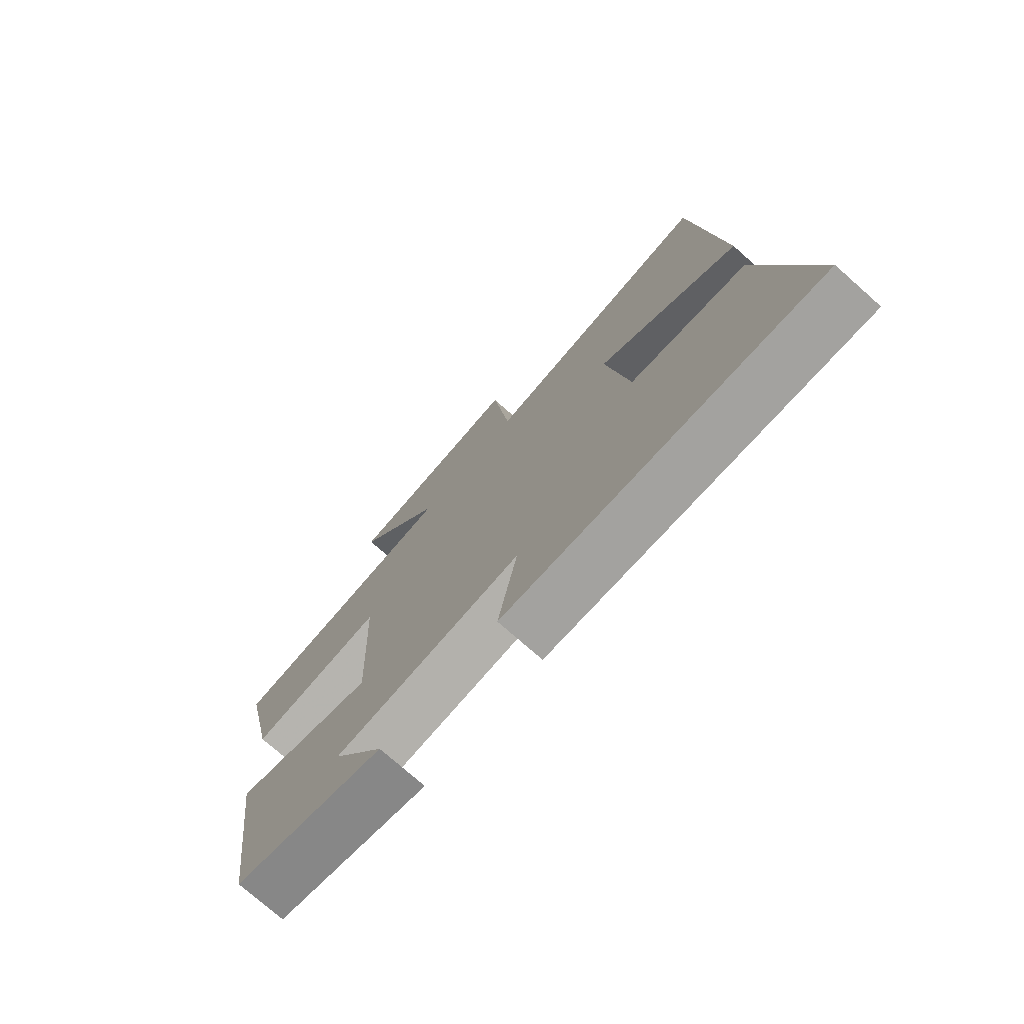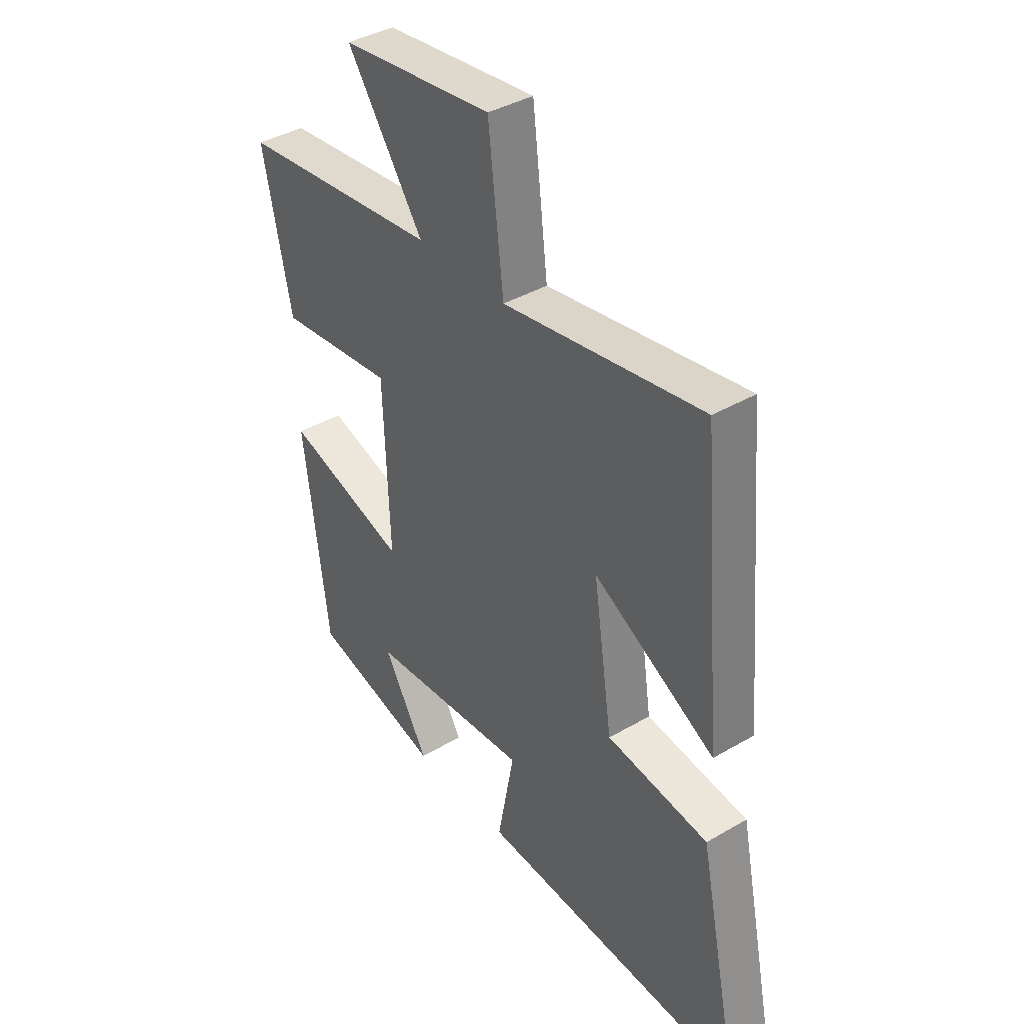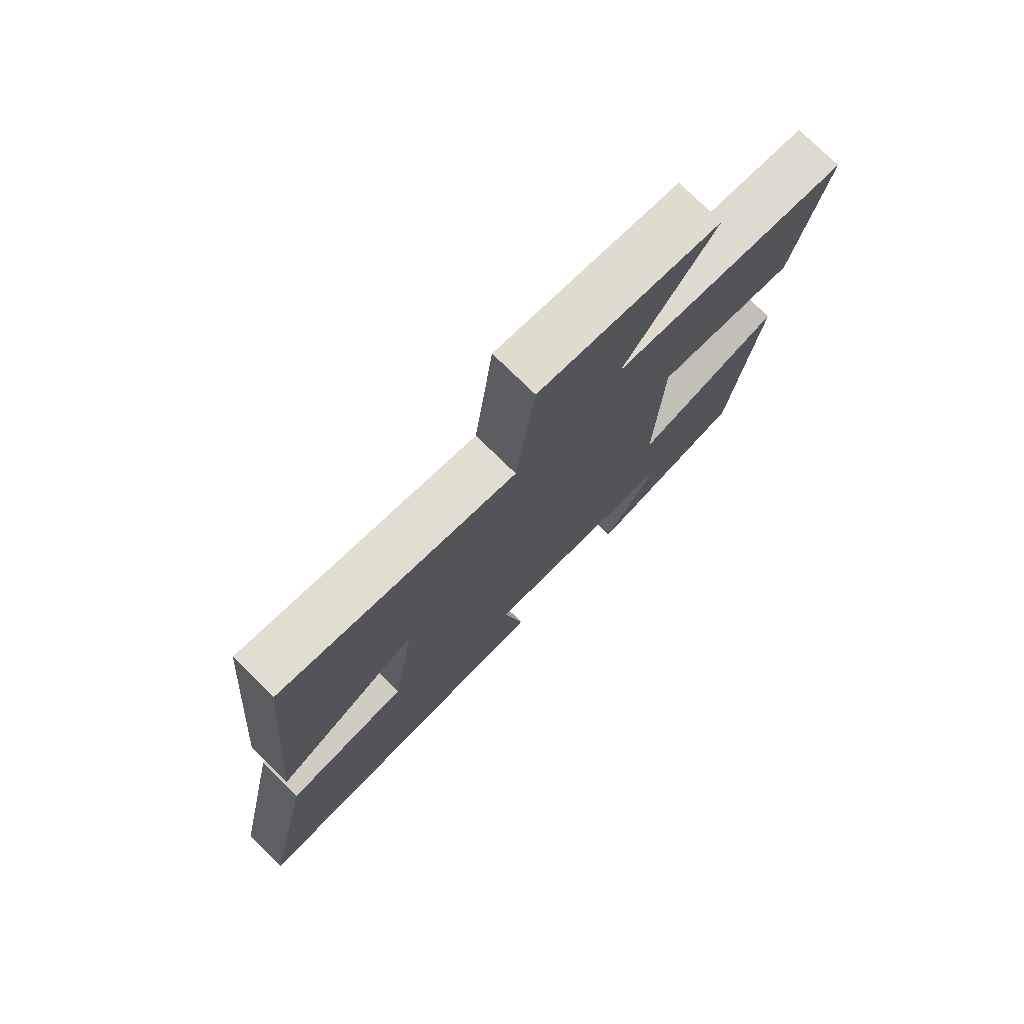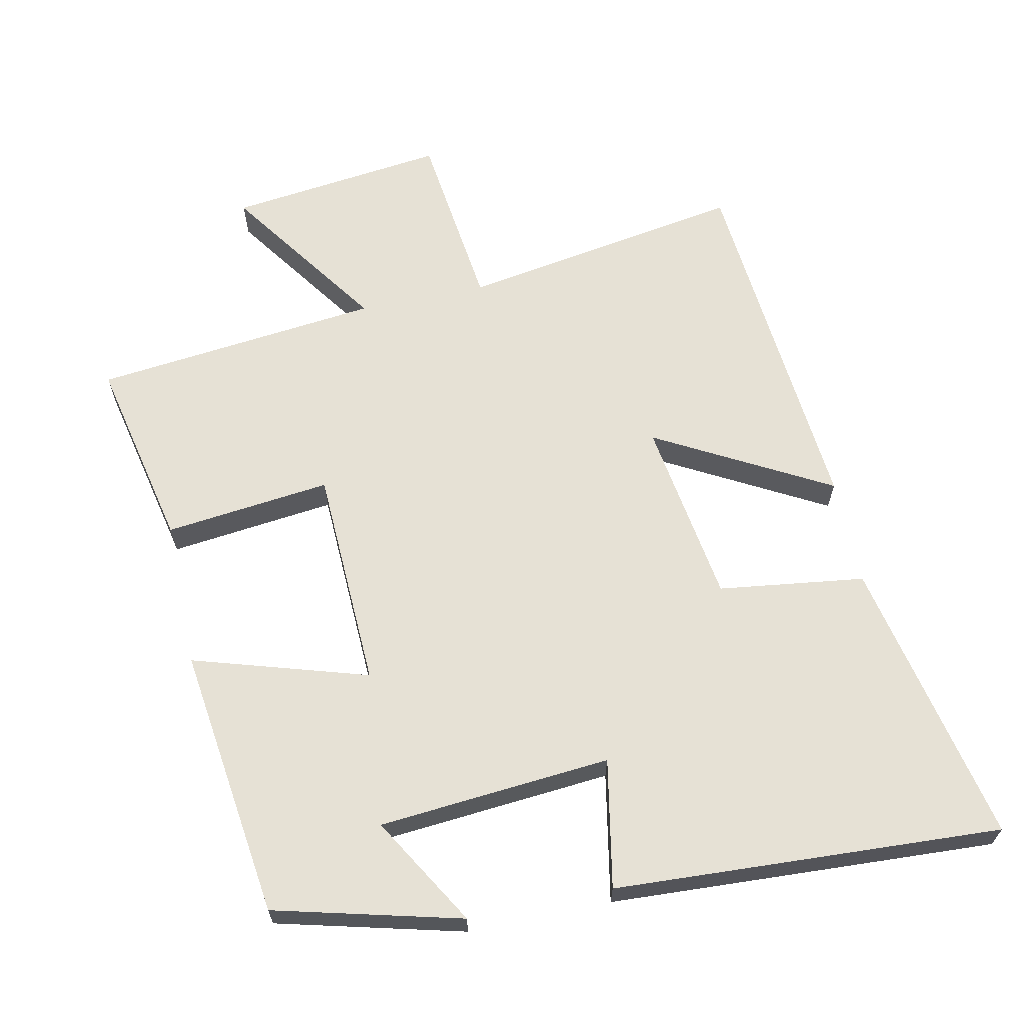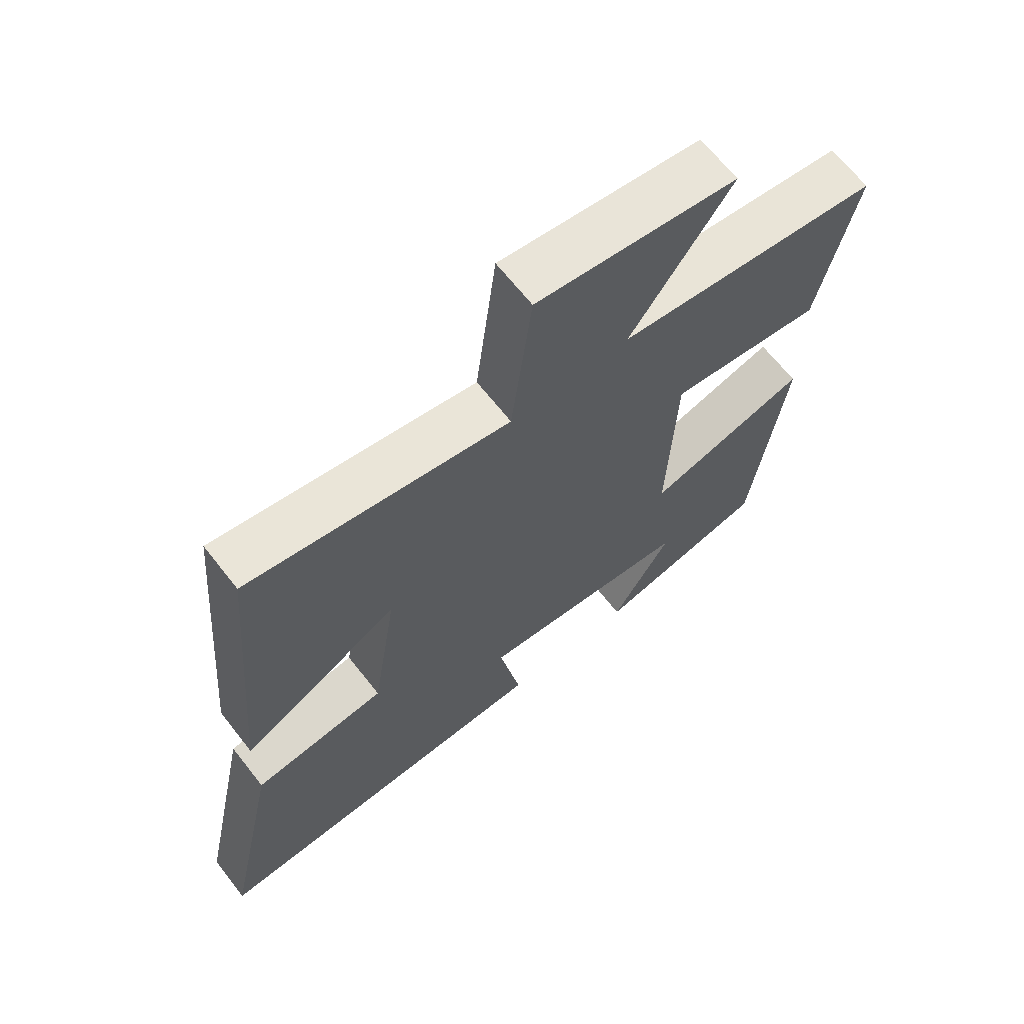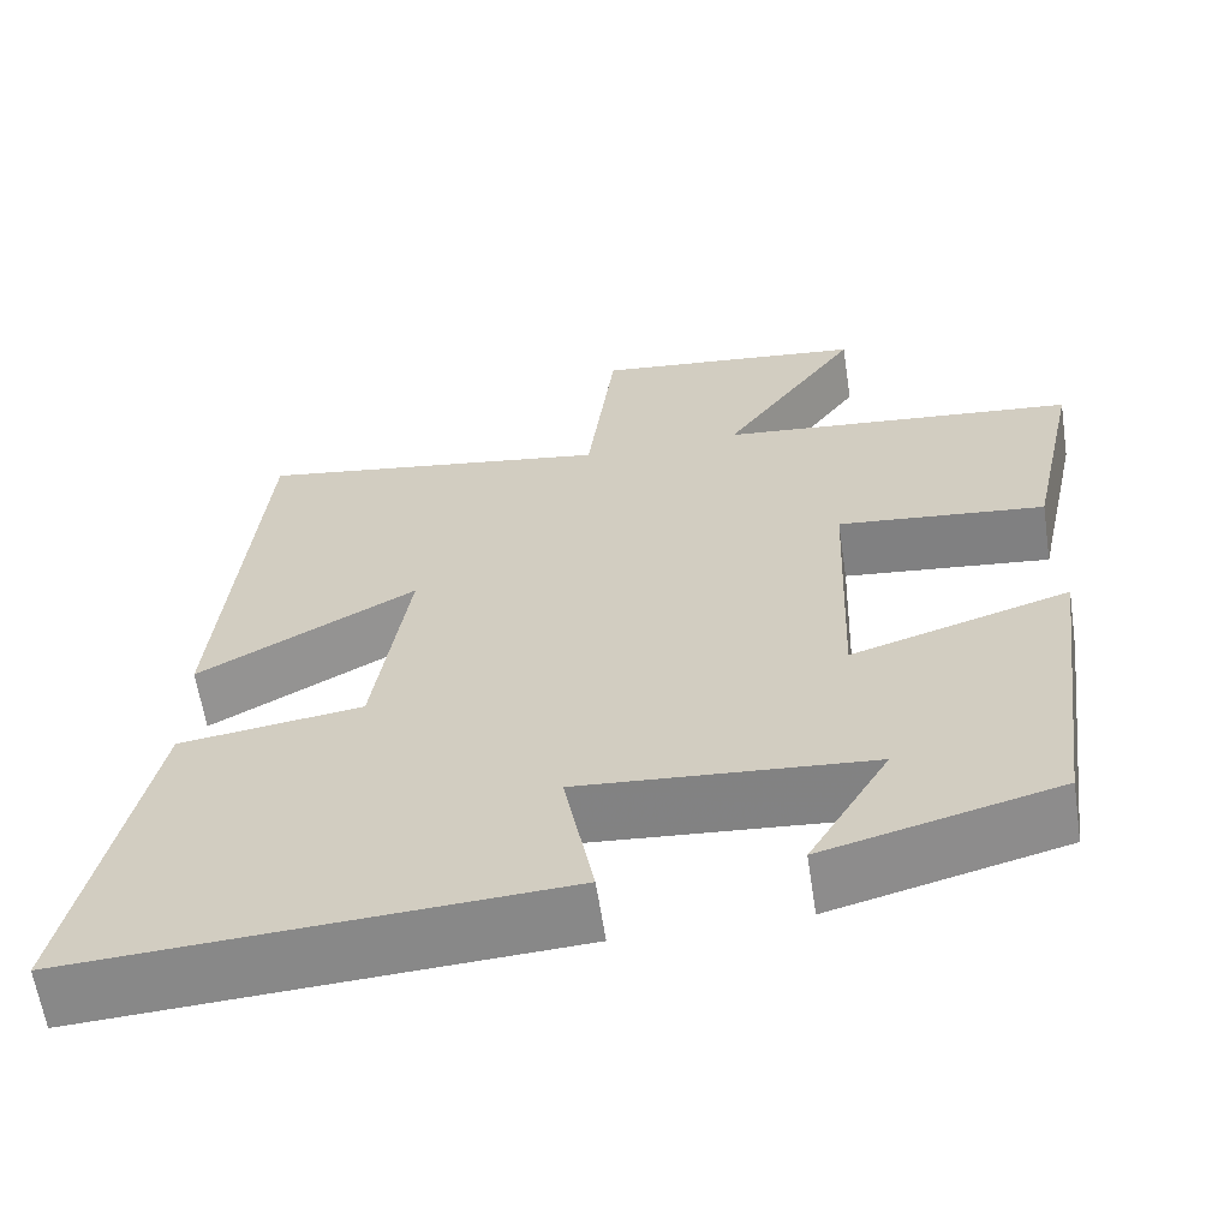
<metadata>
{"format":"obj","ext":"obj","renderer":"f3d","projection":"perspective","resolution":1024,"background":"white","views":[{"elev":-75.1,"azim":-131.5,"up":"+Z"},{"elev":39.1,"azim":-126.3,"up":"+Z"},{"elev":76.1,"azim":-45.5,"up":"+Z"},{"elev":64.4,"azim":168.1,"up":"+Y"},{"elev":66.1,"azim":-38.1,"up":"+Z"},{"elev":-62.1,"azim":8.6,"up":"+Z"}]}
</metadata>
<code>
v -0.454 0.07 0.568
v -0.043 0.07 0.5
v -0.011 0.07 0.765
v 0.303 0.07 0.727
v 0.145 0.07 0.5
v 0.559 0.07 0.455
v 0.5 0.07 0.178
v 0.26 0.07 0.205
v 0.248 0.07 -0.115
v 0.5 0.07 -0.038
v 0.449 0.07 -0.431
v 0.18 0.07 -0.5
v 0.273 0.07 -0.342
v -0.063 0.07 -0.314
v -0.028 0.07 -0.5
v -0.587 0.07 -0.53
v -0.5 0.07 -0.115
v -0.289 0.07 -0.087
v -0.249 0.07 0.181
v -0.5 0.07 0.043
v -0.454 0 0.568
v -0.043 0 0.5
v -0.011 0 0.765
v 0.303 0 0.727
v 0.145 0 0.5
v 0.559 0 0.455
v 0.5 0 0.178
v 0.26 0 0.205
v 0.248 0 -0.115
v 0.5 0 -0.038
v 0.449 0 -0.431
v 0.18 0 -0.5
v 0.273 0 -0.342
v -0.063 0 -0.314
v -0.028 0 -0.5
v -0.587 0 -0.53
v -0.5 0 -0.115
v -0.289 0 -0.087
v -0.249 0 0.181
v -0.5 0 0.043
f 19 20 1 2
f 18 19 2
f 15 16 17 18
f 14 15 18
f 13 14 18 2
f 10 11 12 13
f 9 10 13
f 9 13 2 3
f 8 9 3
f 5 6 7 8
f 5 8 3
f 3 4 5
f 22 21 40 39
f 22 39 38
f 38 37 36 35
f 38 35 34
f 22 38 34 33
f 33 32 31 30
f 33 30 29
f 23 22 33 29
f 23 29 28
f 28 27 26 25
f 23 28 25
f 25 24 23
f 1 21 22 2
f 2 22 23 3
f 3 23 24 4
f 4 24 25 5
f 5 25 26 6
f 6 26 27 7
f 7 27 28 8
f 8 28 29 9
f 9 29 30 10
f 10 30 31 11
f 11 31 32 12
f 12 32 33 13
f 13 33 34 14
f 14 34 35 15
f 15 35 36 16
f 16 36 37 17
f 17 37 38 18
f 18 38 39 19
f 19 39 40 20
f 20 40 21 1

</code>
